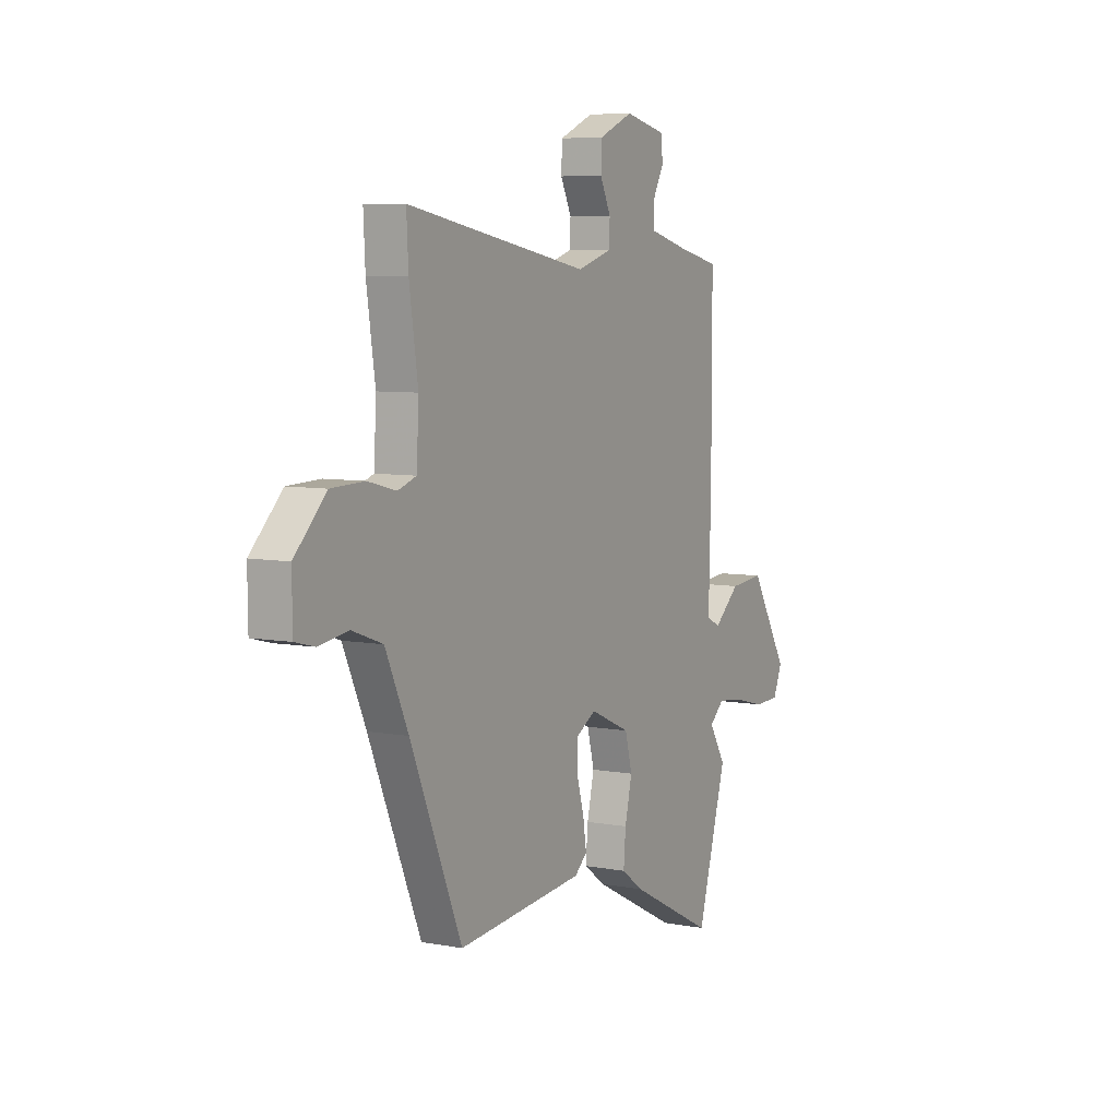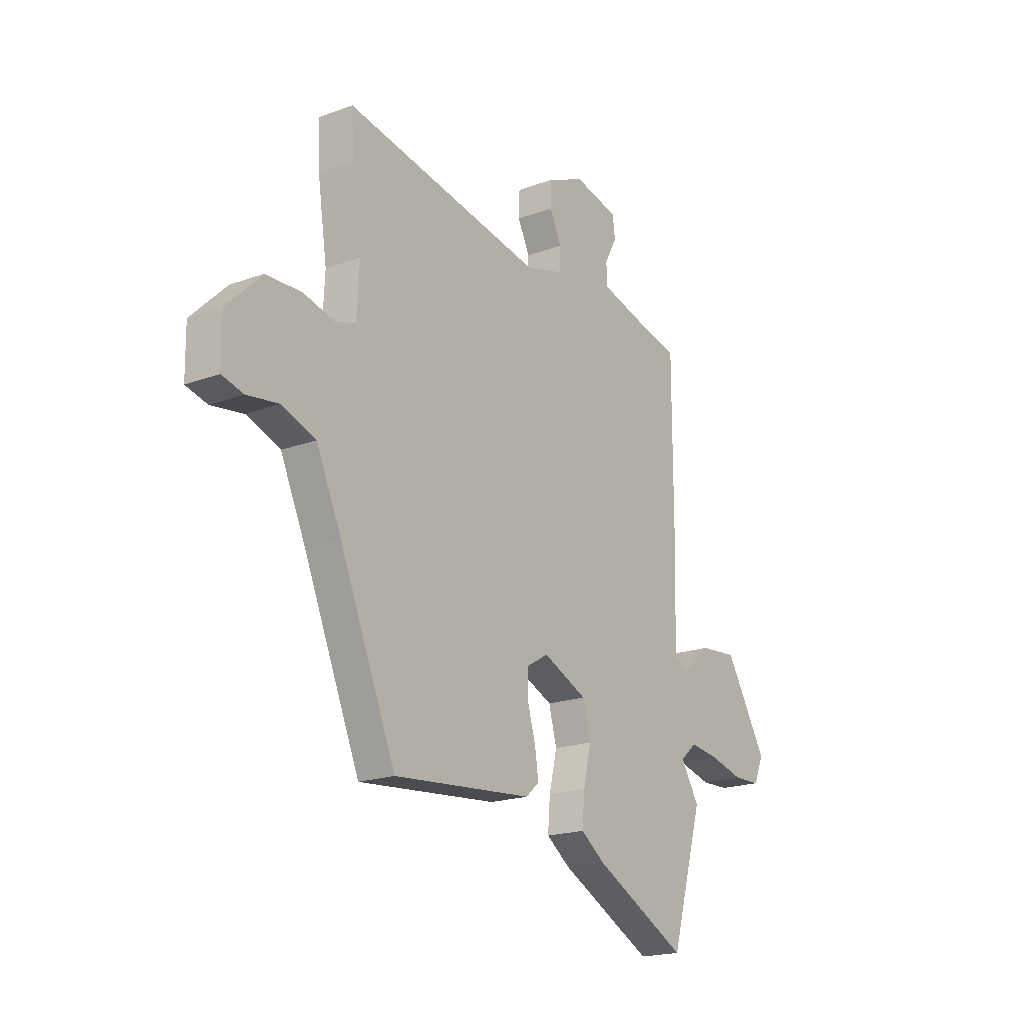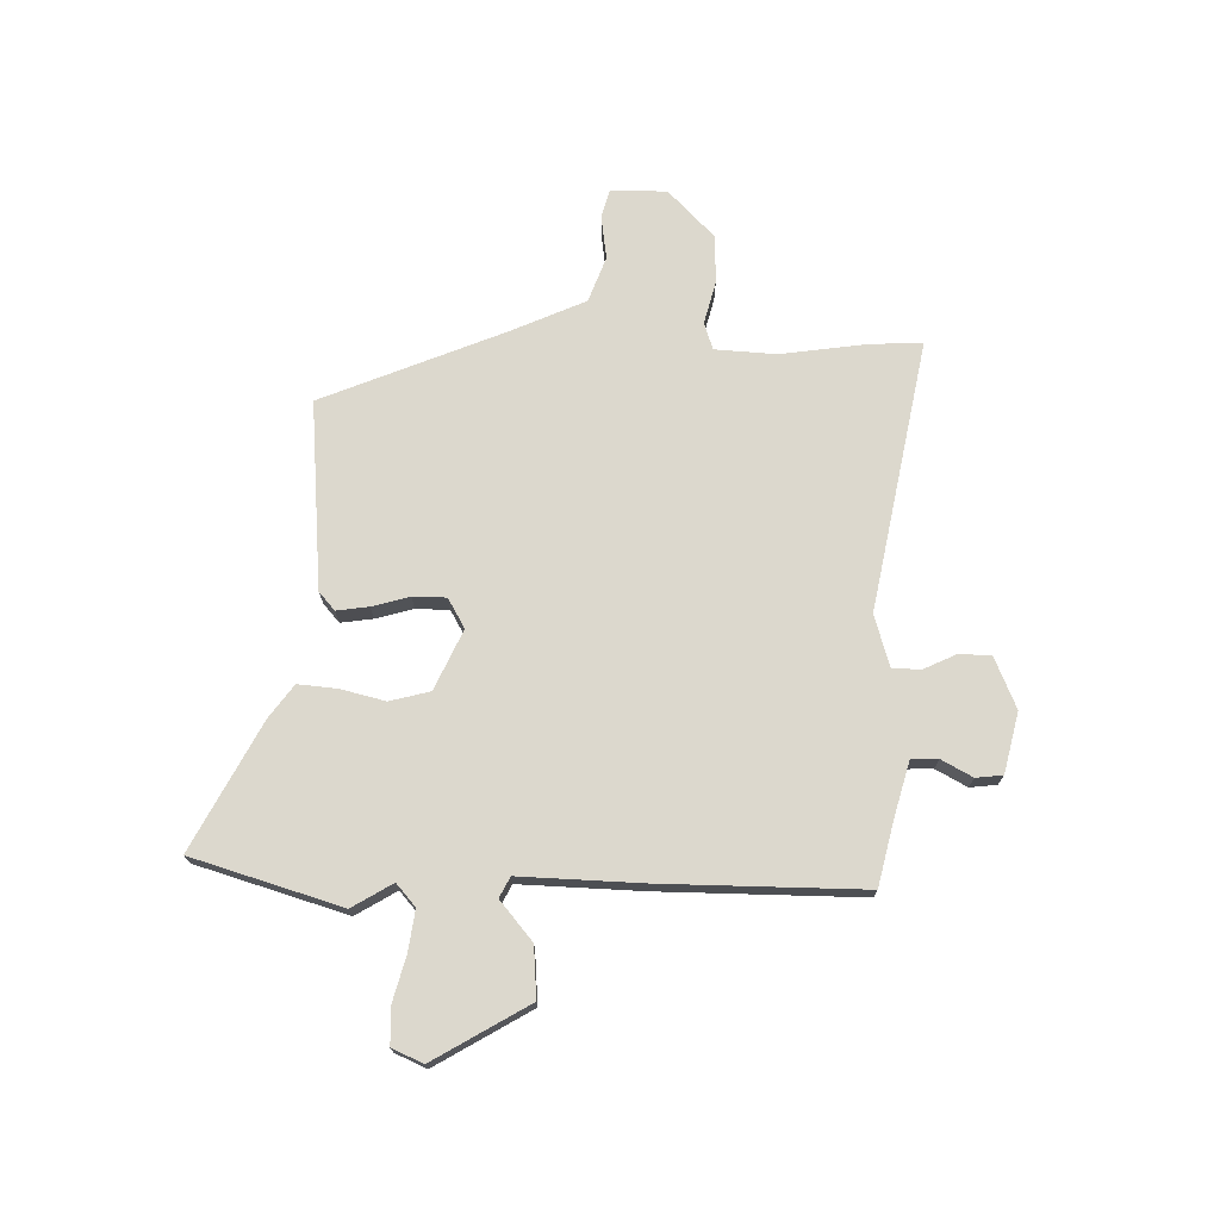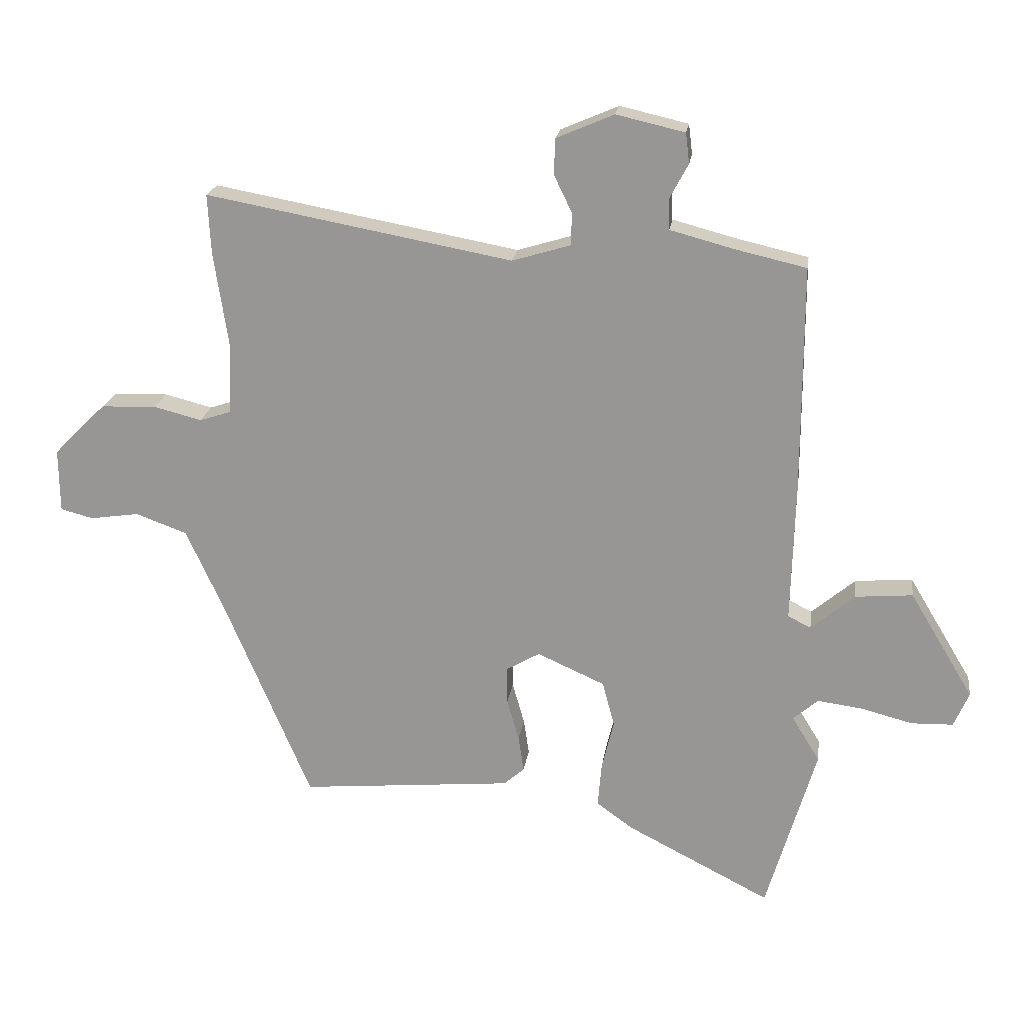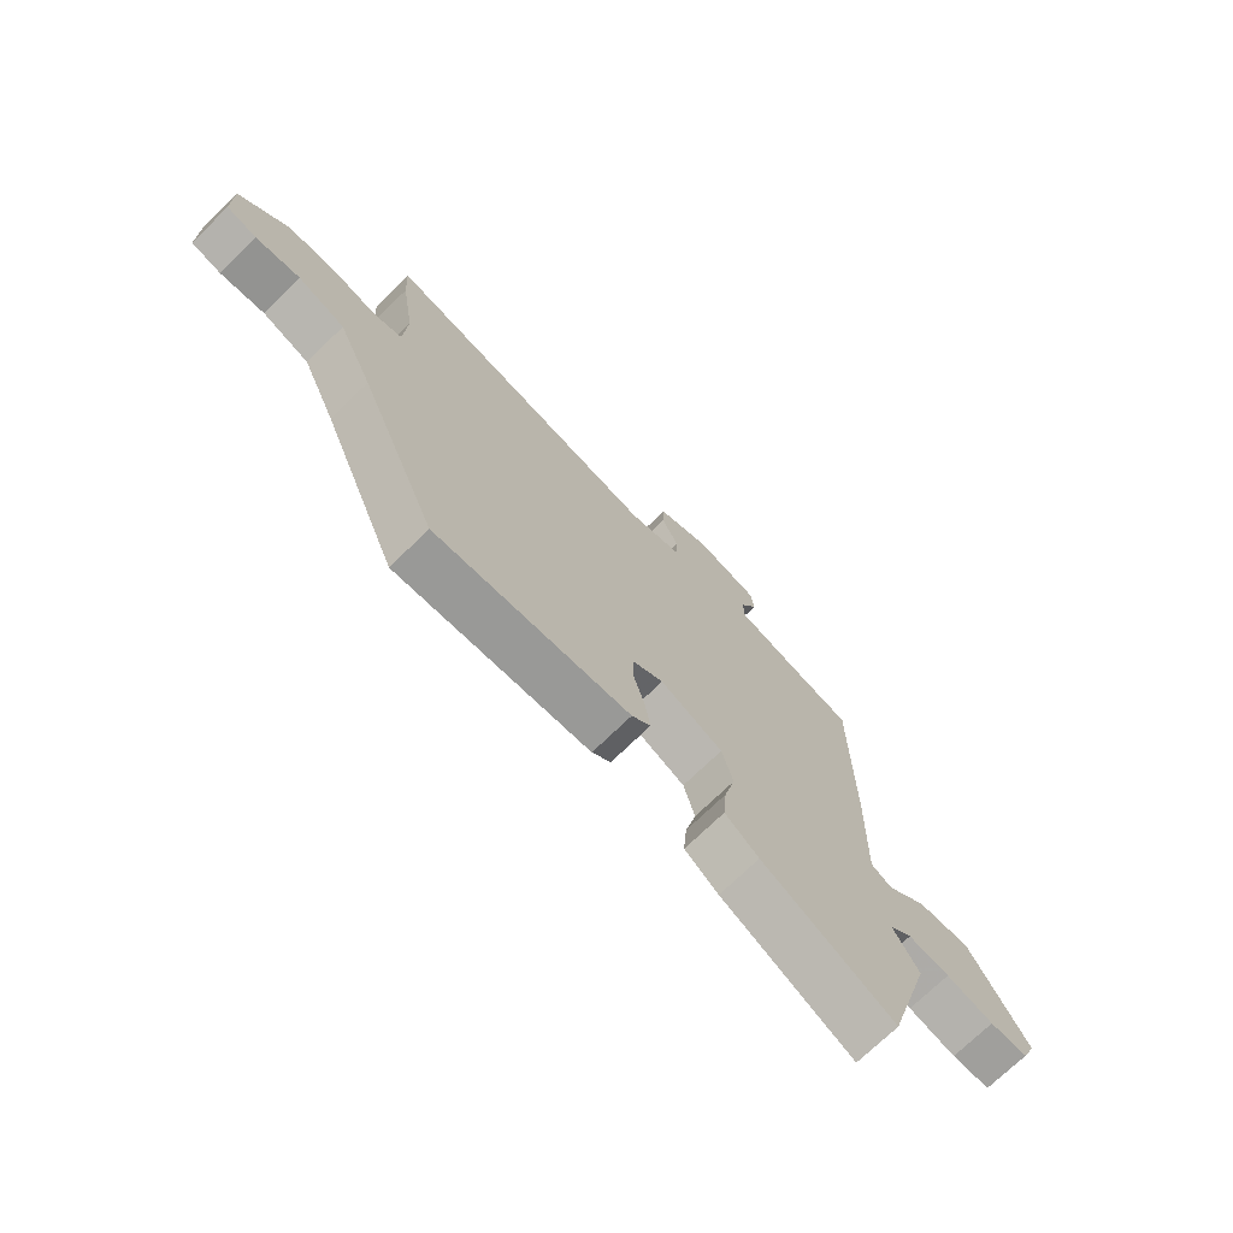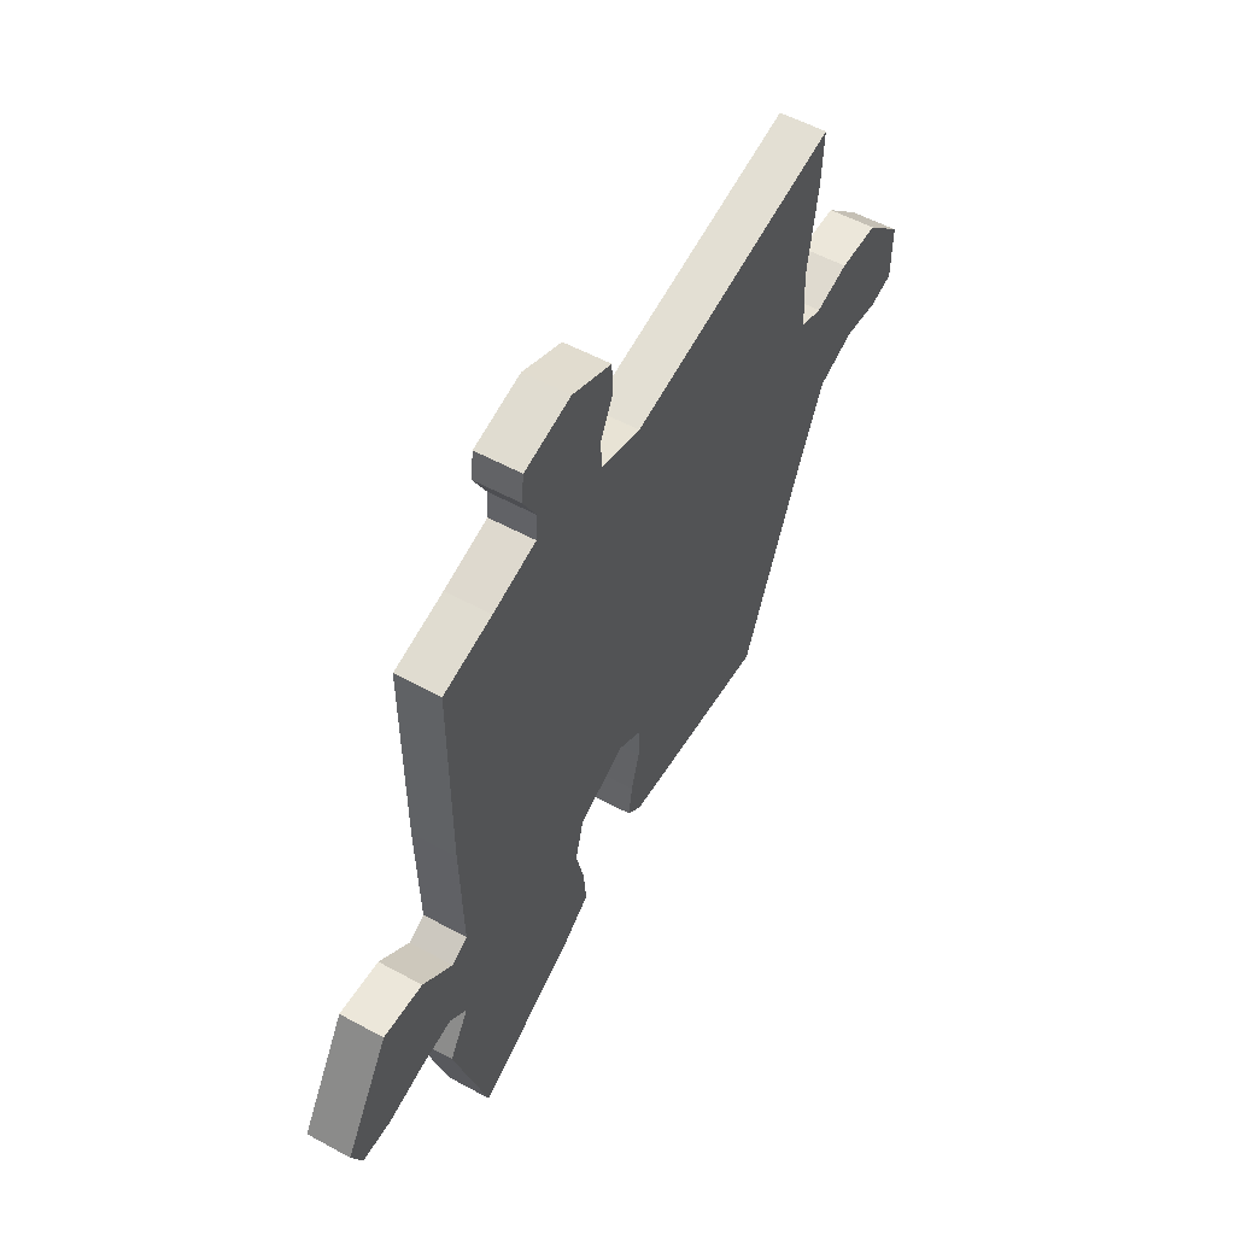
<metadata>
{"format":"obj","ext":"obj","renderer":"f3d","projection":"perspective","resolution":1024,"background":"white","views":[{"elev":6.9,"azim":118.5,"up":"+Z"},{"elev":-19.3,"azim":124.8,"up":"+Z"},{"elev":72.5,"azim":-88.4,"up":"+Y"},{"elev":20.7,"azim":-172.1,"up":"+Z"},{"elev":-72.2,"azim":134.3,"up":"+Z"},{"elev":55.0,"azim":-60.1,"up":"+Z"}]}
</metadata>
<code>
v -0.48 0.07 0.494
v -0.362 0.07 0.521
v -0.257 0.07 0.549
v -0.255 0.07 0.599
v -0.286 0.07 0.657
v -0.28 0.07 0.707
v -0.167 0.07 0.733
v -0.072 0.07 0.692
v -0.07 0.07 0.633
v -0.1 0.07 0.571
v -0.098 0.07 0.518
v -0.002 0.07 0.489
v 0.504 0.07 0.582
v 0.499 0.07 0.484
v 0.475 0.07 0.323
v 0.481 0.07 0.208
v 0.532 0.07 0.191
v 0.611 0.07 0.211
v 0.702 0.07 0.208
v 0.79 0.07 0.121
v 0.789 0.07 0.016
v 0.735 0.07 0.002
v 0.654 0.07 0.014
v 0.569 0.07 -0.017
v 0.506 0.07 -0.155
v 0.363 0.07 -0.494
v 0.011 0.07 -0.462
v -0.023 0.07 -0.432
v -0.014 0.07 -0.372
v 0.006 0.07 -0.302
v 0.006 0.07 -0.24
v -0.049 0.07 -0.208
v -0.161 0.07 -0.258
v -0.181 0.07 -0.333
v -0.161 0.07 -0.417
v -0.155 0.07 -0.49
v -0.216 0.07 -0.534
v -0.454 0.07 -0.656
v -0.536 0.07 -0.377
v -0.49 0.07 -0.302
v -0.531 0.07 -0.266
v -0.606 0.07 -0.276
v -0.691 0.07 -0.298
v -0.76 0.07 -0.296
v -0.785 0.07 -0.238
v -0.679 0.07 -0.062
v -0.584 0.07 -0.07
v -0.512 0.07 -0.131
v -0.474 0.07 -0.112
v -0.48 0.07 0.116
v -0.48 0 0.494
v -0.362 0 0.521
v -0.257 0 0.549
v -0.255 0 0.599
v -0.286 0 0.657
v -0.28 0 0.707
v -0.167 0 0.733
v -0.072 0 0.692
v -0.07 0 0.633
v -0.1 0 0.571
v -0.098 0 0.518
v -0.002 0 0.489
v 0.504 0 0.582
v 0.499 0 0.484
v 0.475 0 0.323
v 0.481 0 0.208
v 0.532 0 0.191
v 0.611 0 0.211
v 0.702 0 0.208
v 0.79 0 0.121
v 0.789 0 0.016
v 0.735 0 0.002
v 0.654 0 0.014
v 0.569 0 -0.017
v 0.506 0 -0.155
v 0.363 0 -0.494
v 0.011 0 -0.462
v -0.023 0 -0.432
v -0.014 0 -0.372
v 0.006 0 -0.302
v 0.006 0 -0.24
v -0.049 0 -0.208
v -0.161 0 -0.258
v -0.181 0 -0.333
v -0.161 0 -0.417
v -0.155 0 -0.49
v -0.216 0 -0.534
v -0.454 0 -0.656
v -0.536 0 -0.377
v -0.49 0 -0.302
v -0.531 0 -0.266
v -0.606 0 -0.276
v -0.691 0 -0.298
v -0.76 0 -0.296
v -0.785 0 -0.238
v -0.679 0 -0.062
v -0.584 0 -0.07
v -0.512 0 -0.131
v -0.474 0 -0.112
v -0.48 0 0.116
f 49 50 1 2
f 46 47 48
f 45 46 48
f 44 45 48
f 43 44 48
f 42 43 48
f 41 42 48 49
f 40 41 49
f 38 39 40
f 37 38 40
f 36 37 40
f 35 36 40
f 34 35 40
f 49 2 3
f 40 49 3
f 34 40 3
f 33 34 3
f 28 29 30
f 27 28 30
f 26 27 30
f 25 26 30
f 24 25 30 31
f 21 22 23
f 20 21 23
f 19 20 23
f 18 19 23
f 17 18 23
f 16 17 23 24
f 12 13 14 15
f 11 12 15 16
f 8 9 10
f 7 8 10
f 6 7 10
f 5 6 10
f 4 5 10
f 4 10 11
f 4 11 16
f 3 4 16
f 33 3 16
f 32 33 16
f 16 24 31 32
f 52 51 100 99
f 98 97 96
f 98 96 95
f 98 95 94
f 98 94 93
f 98 93 92
f 99 98 92 91
f 99 91 90
f 90 89 88
f 90 88 87
f 90 87 86
f 90 86 85
f 90 85 84
f 53 52 99
f 53 99 90
f 53 90 84
f 53 84 83
f 80 79 78
f 80 78 77
f 80 77 76
f 80 76 75
f 81 80 75 74
f 73 72 71
f 73 71 70
f 73 70 69
f 73 69 68
f 73 68 67
f 74 73 67 66
f 65 64 63 62
f 66 65 62 61
f 60 59 58
f 60 58 57
f 60 57 56
f 60 56 55
f 60 55 54
f 61 60 54
f 66 61 54
f 66 54 53
f 66 53 83
f 66 83 82
f 82 81 74 66
f 1 51 52 2
f 2 52 53 3
f 3 53 54 4
f 4 54 55 5
f 5 55 56 6
f 6 56 57 7
f 7 57 58 8
f 8 58 59 9
f 9 59 60 10
f 10 60 61 11
f 11 61 62 12
f 12 62 63 13
f 13 63 64 14
f 14 64 65 15
f 15 65 66 16
f 16 66 67 17
f 17 67 68 18
f 18 68 69 19
f 19 69 70 20
f 20 70 71 21
f 21 71 72 22
f 22 72 73 23
f 23 73 74 24
f 24 74 75 25
f 25 75 76 26
f 26 76 77 27
f 27 77 78 28
f 28 78 79 29
f 29 79 80 30
f 30 80 81 31
f 31 81 82 32
f 32 82 83 33
f 33 83 84 34
f 34 84 85 35
f 35 85 86 36
f 36 86 87 37
f 37 87 88 38
f 38 88 89 39
f 39 89 90 40
f 40 90 91 41
f 41 91 92 42
f 42 92 93 43
f 43 93 94 44
f 44 94 95 45
f 45 95 96 46
f 46 96 97 47
f 47 97 98 48
f 48 98 99 49
f 49 99 100 50
f 50 100 51 1

</code>
